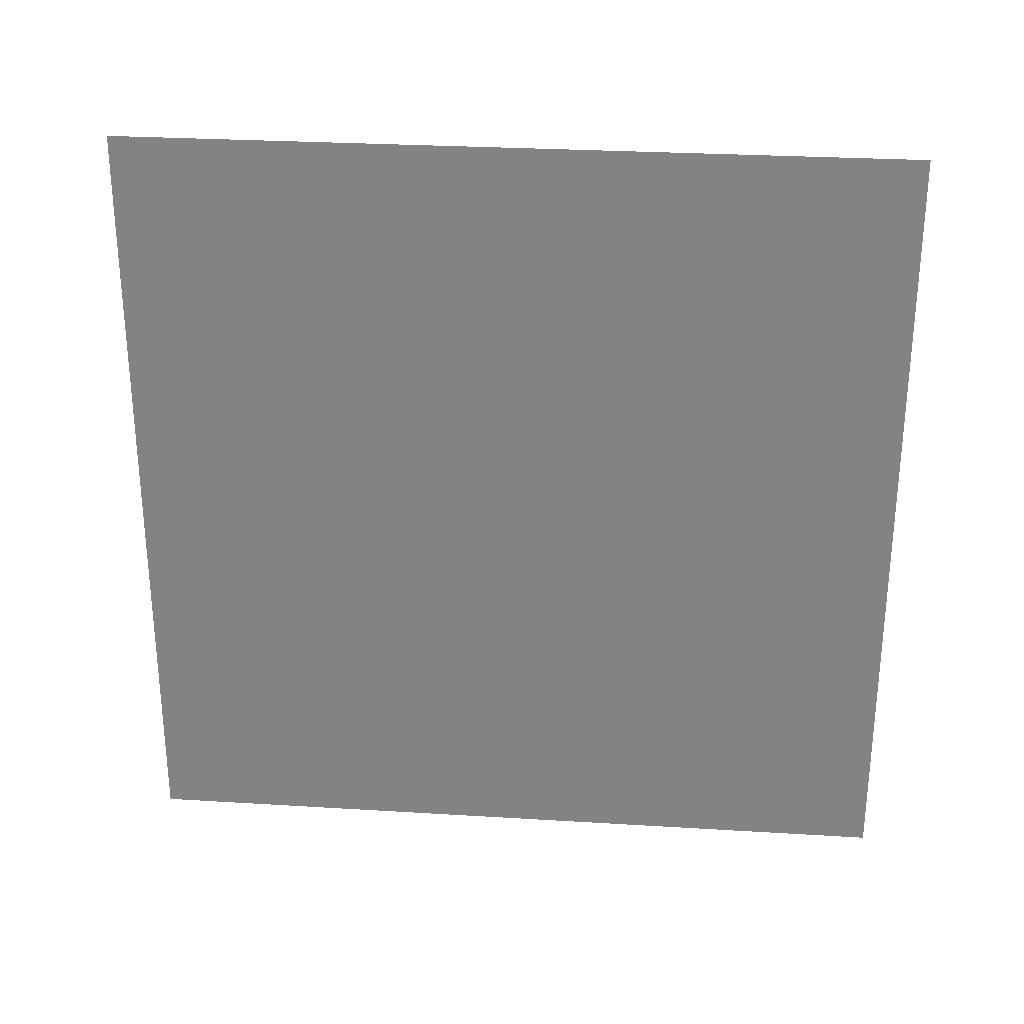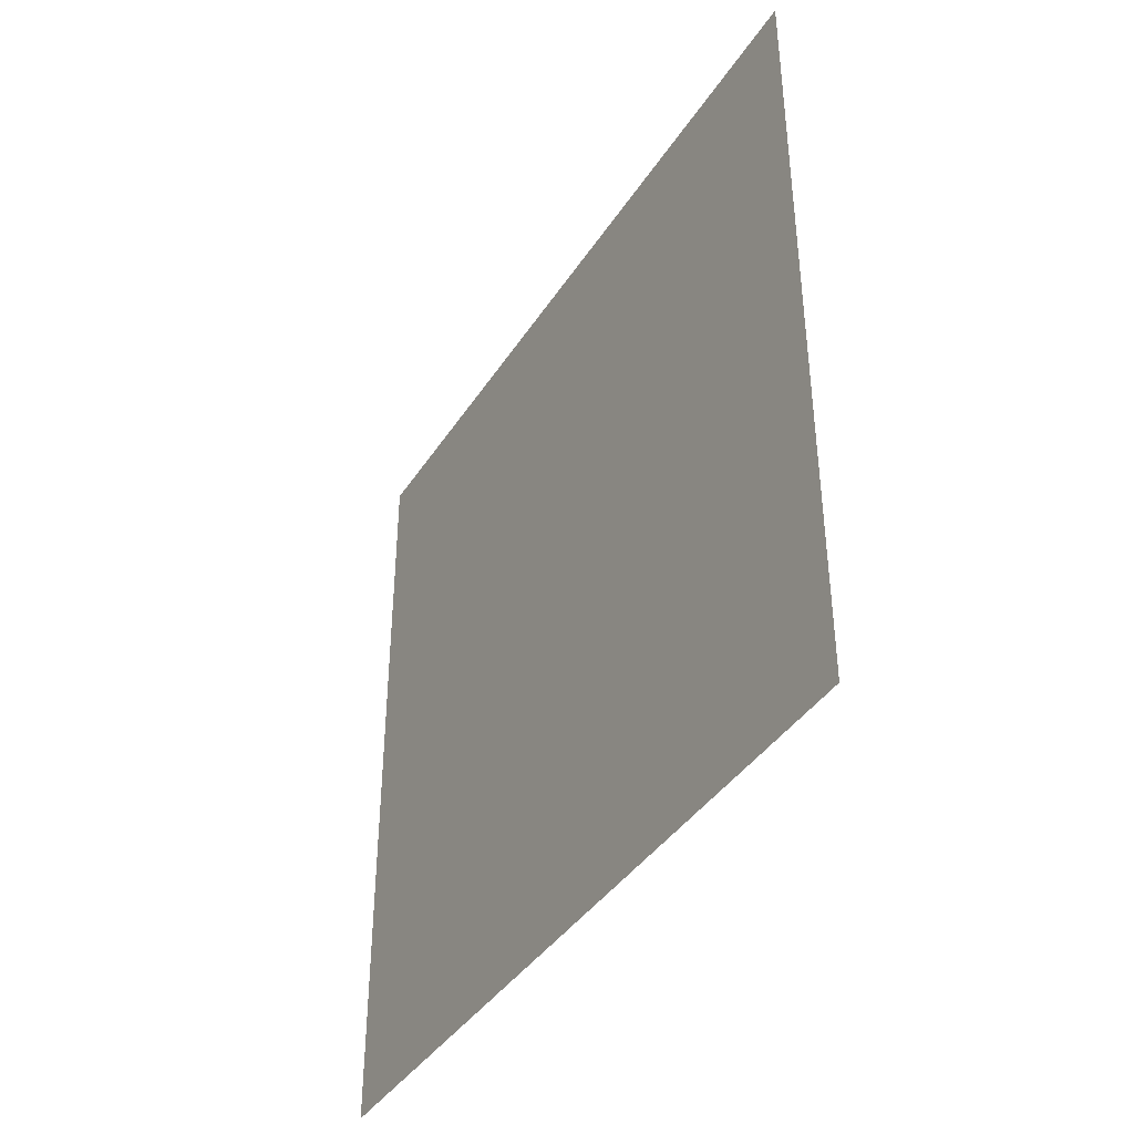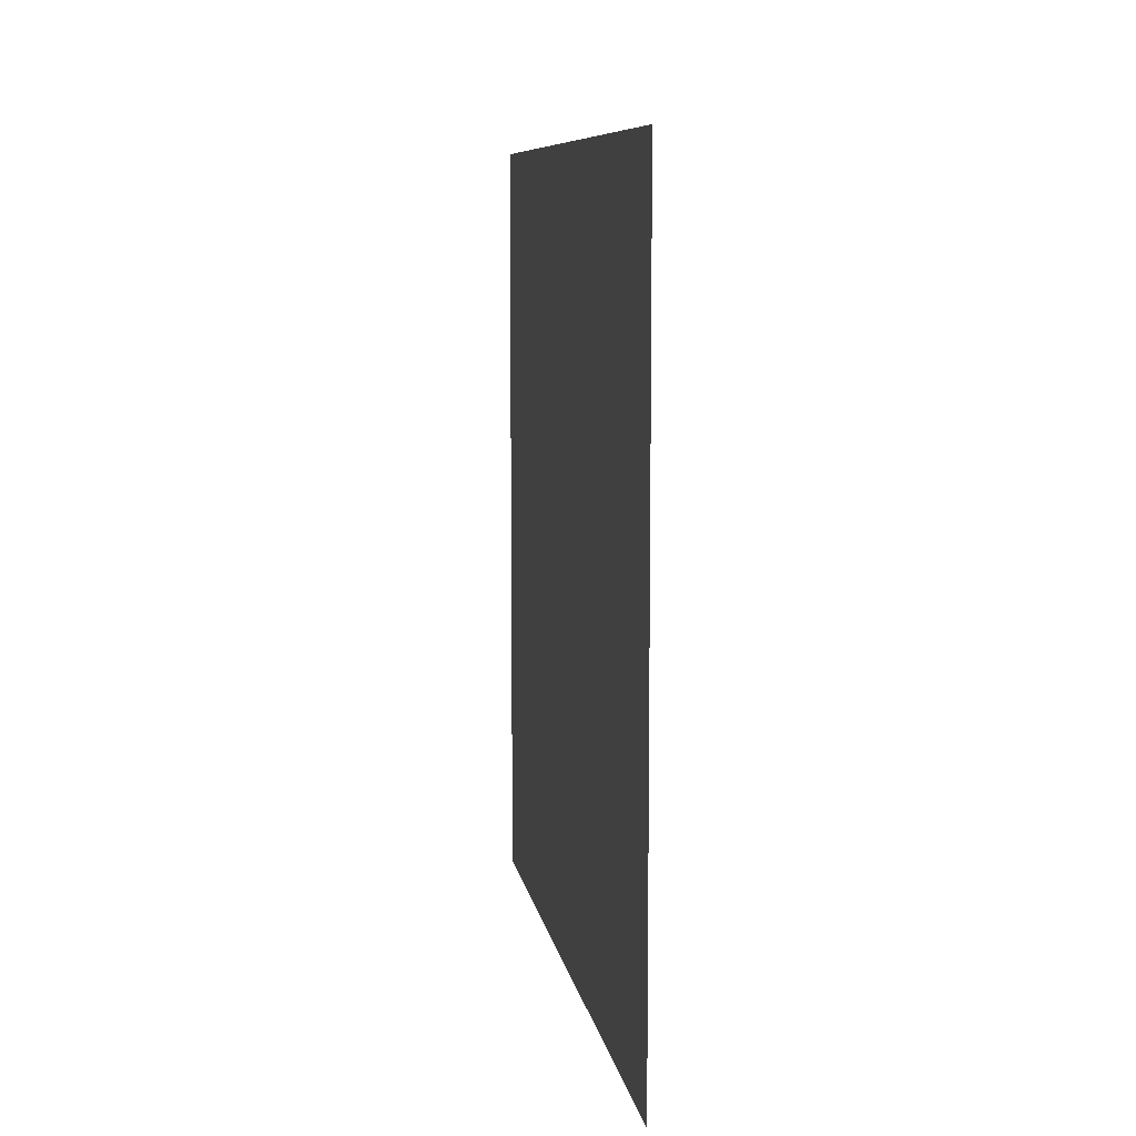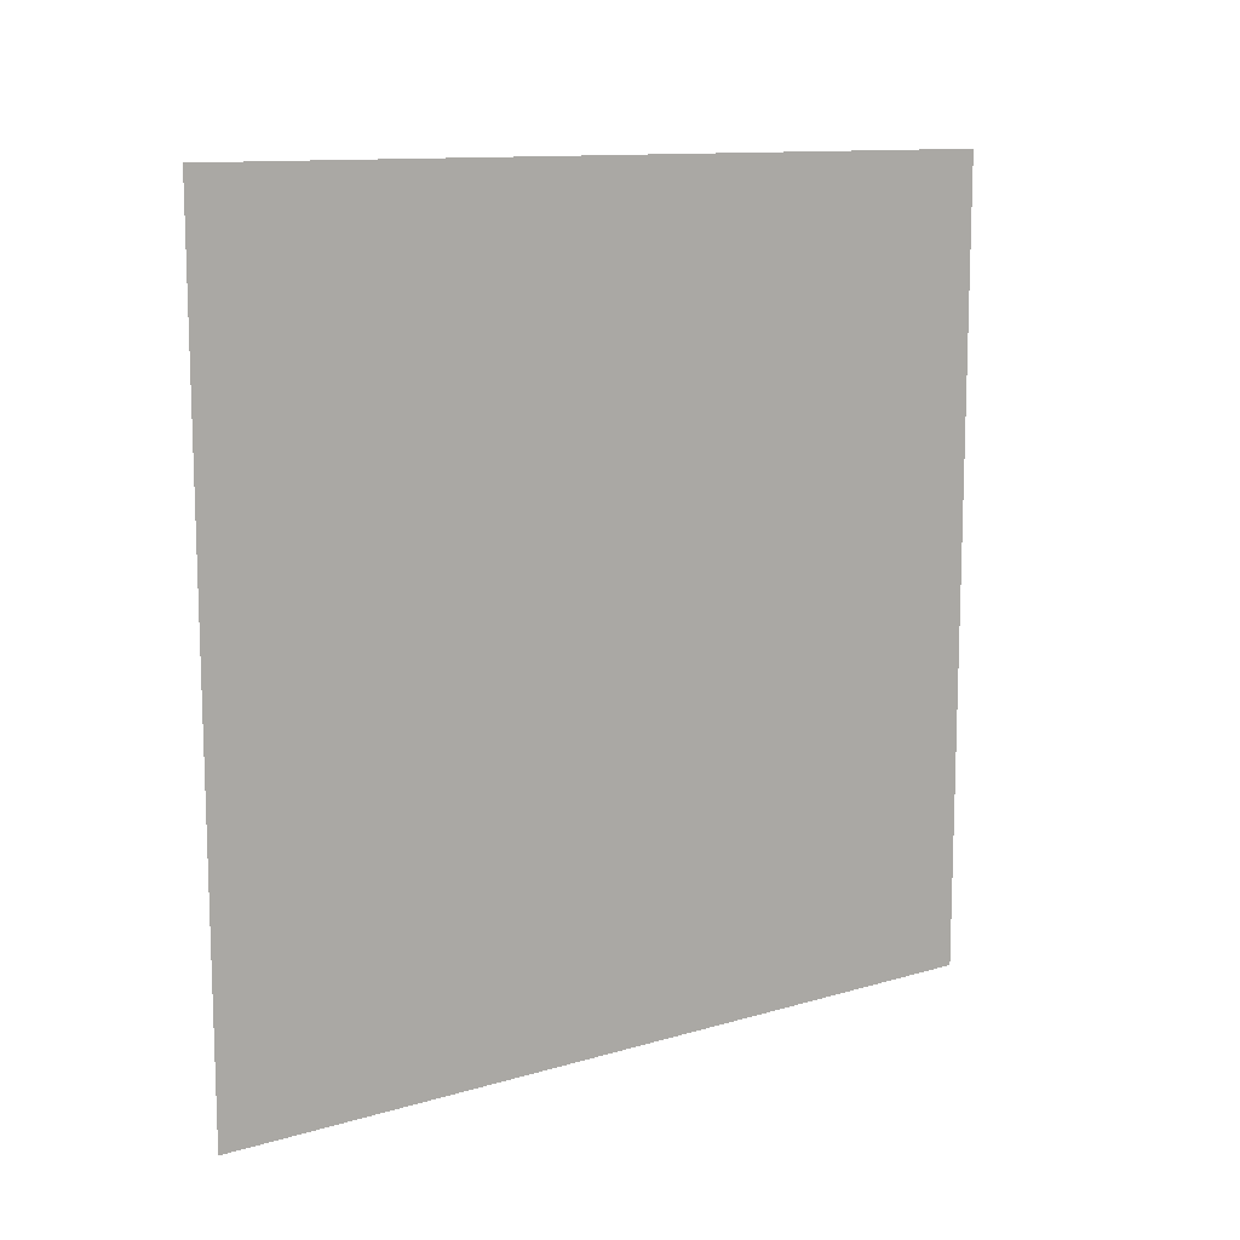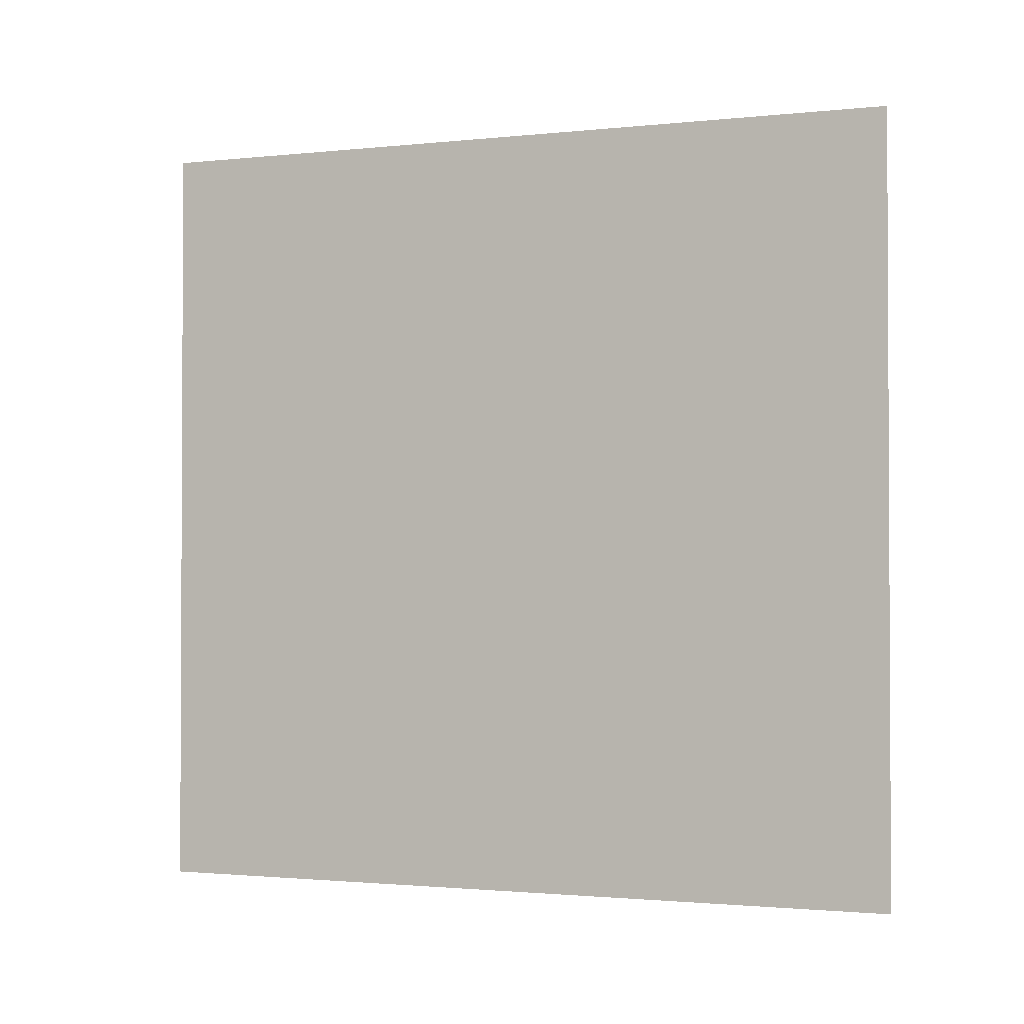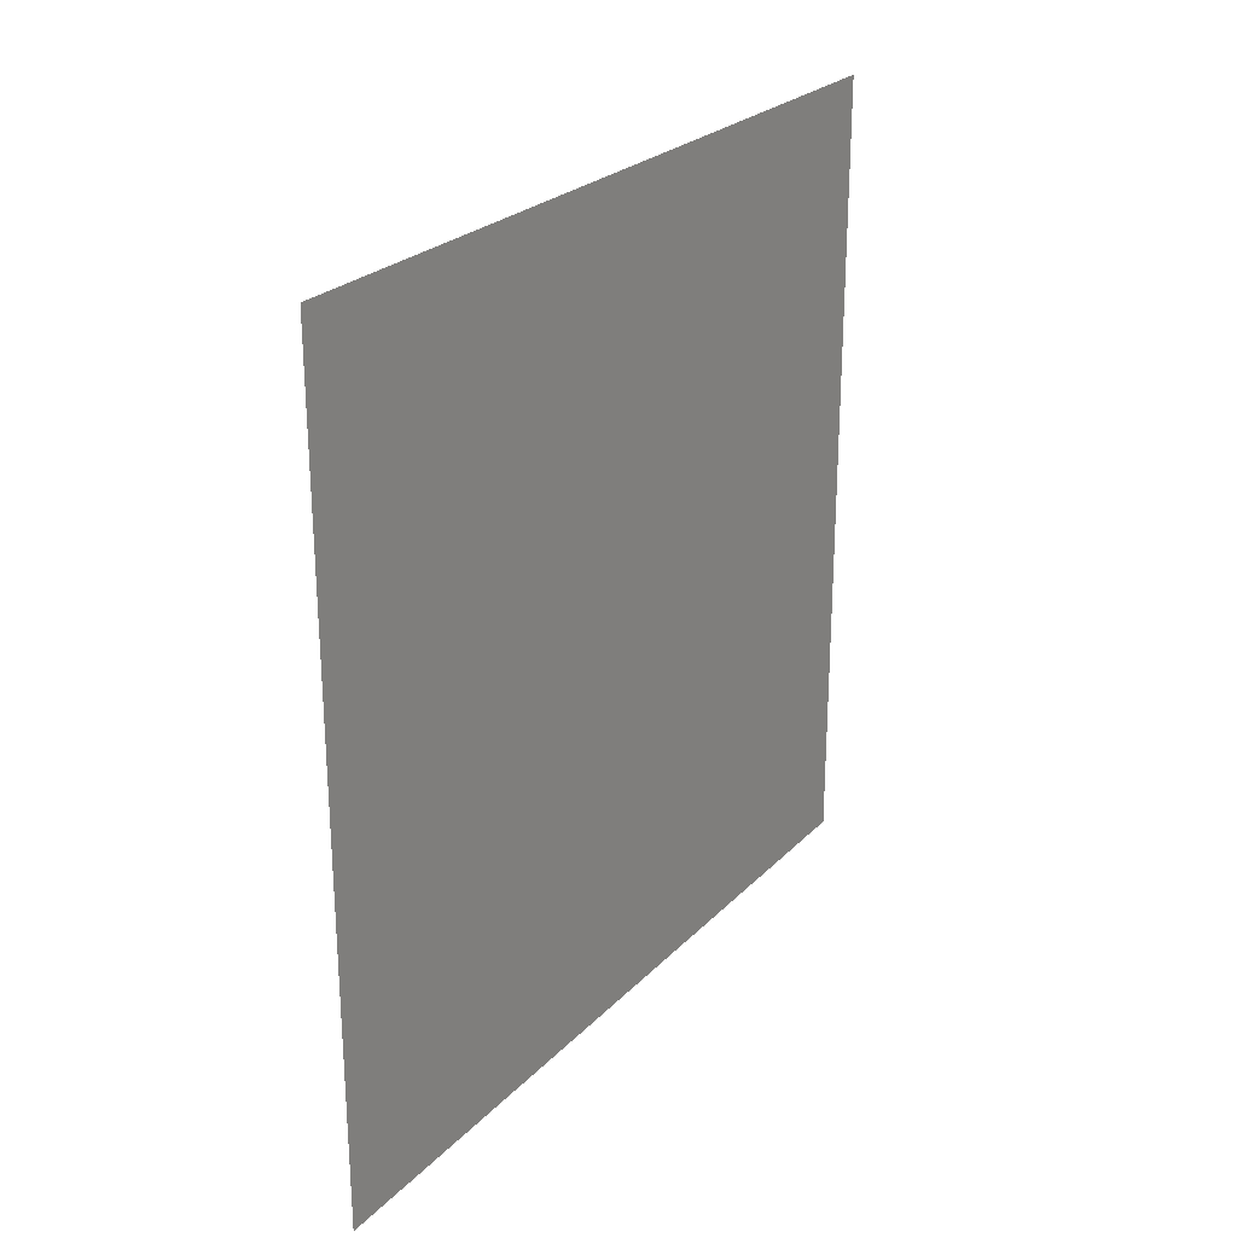
<metadata>
{"format":"obj","ext":"obj","renderer":"f3d","projection":"perspective","resolution":1024,"background":"white","views":[{"elev":28.3,"azim":-84.7,"up":"+Y"},{"elev":-39.9,"azim":-29.7,"up":"+Z"},{"elev":8.6,"azim":-9.2,"up":"+Y"},{"elev":12.0,"azim":-124.7,"up":"+Y"},{"elev":-1.6,"azim":111.2,"up":"+Z"},{"elev":25.5,"azim":33.1,"up":"+Z"}]}
</metadata>
<code>
v 1.214e-05 3 -2.994e-06
v 1.151e-05 -2.341e-07 3
v 1.151e-05 3 3
v 1.214e-05 -1.54e-08 -2.994e-06
g wall32_9363_905
f 1 3 2
f 2 4 1

</code>
